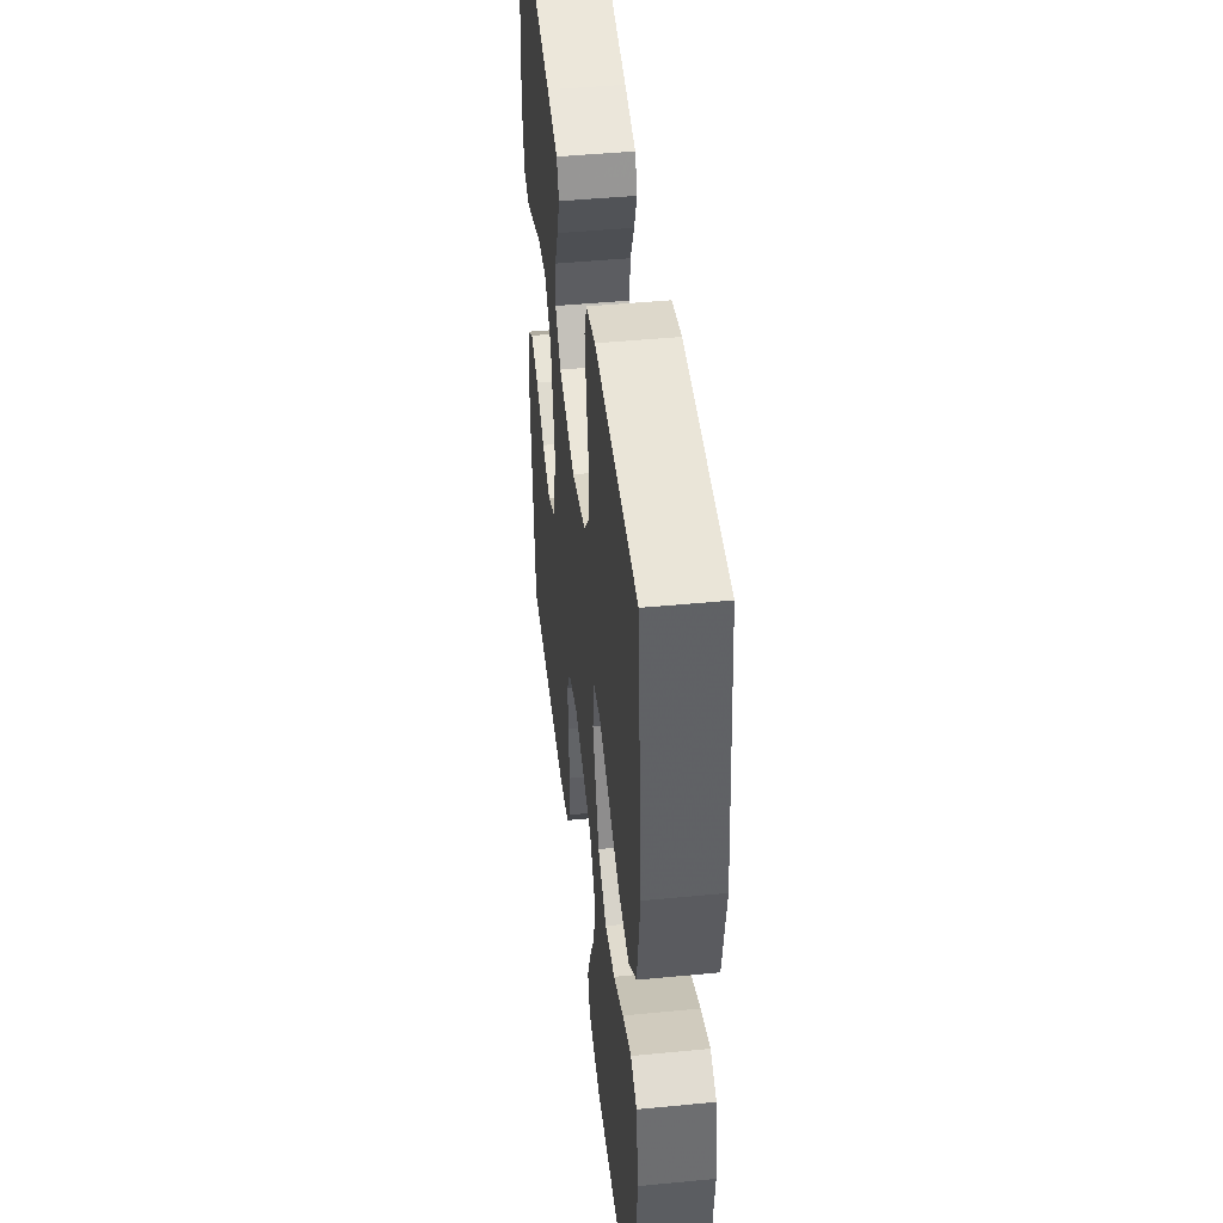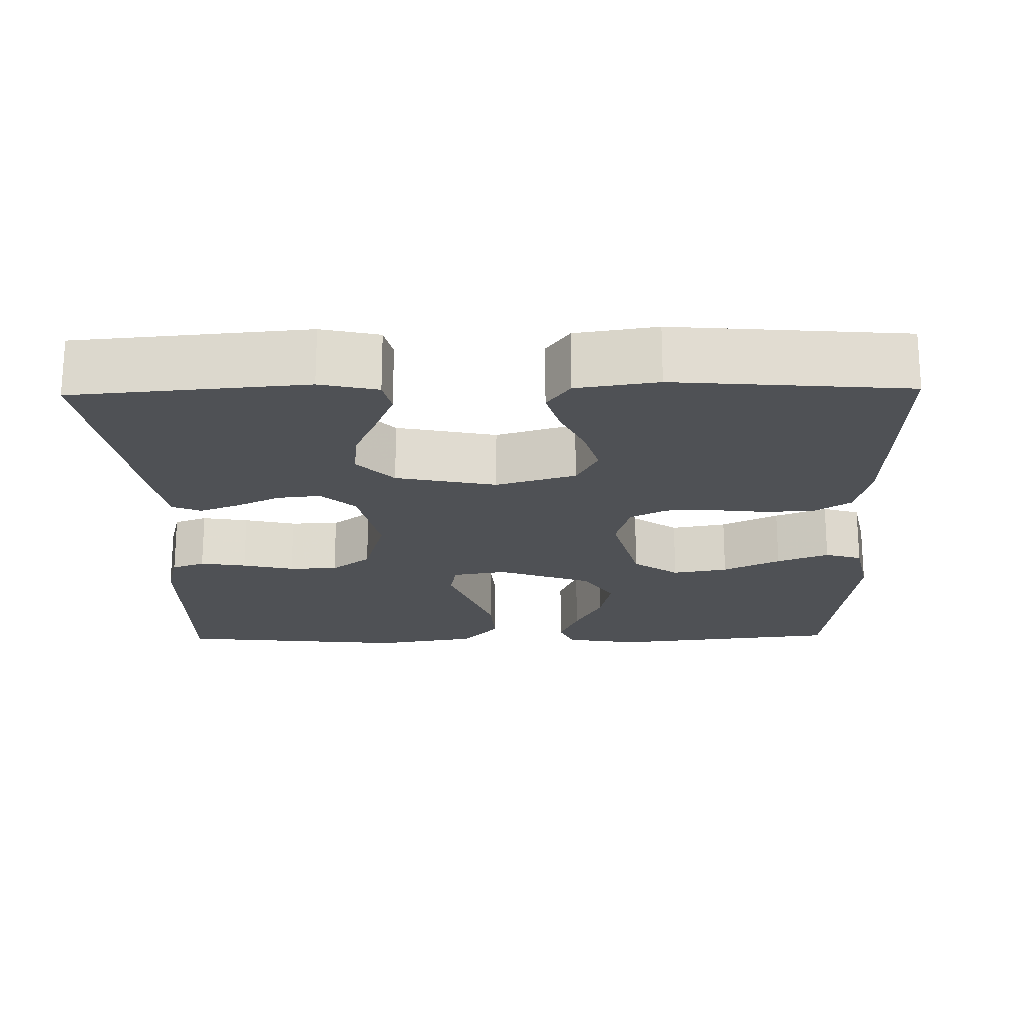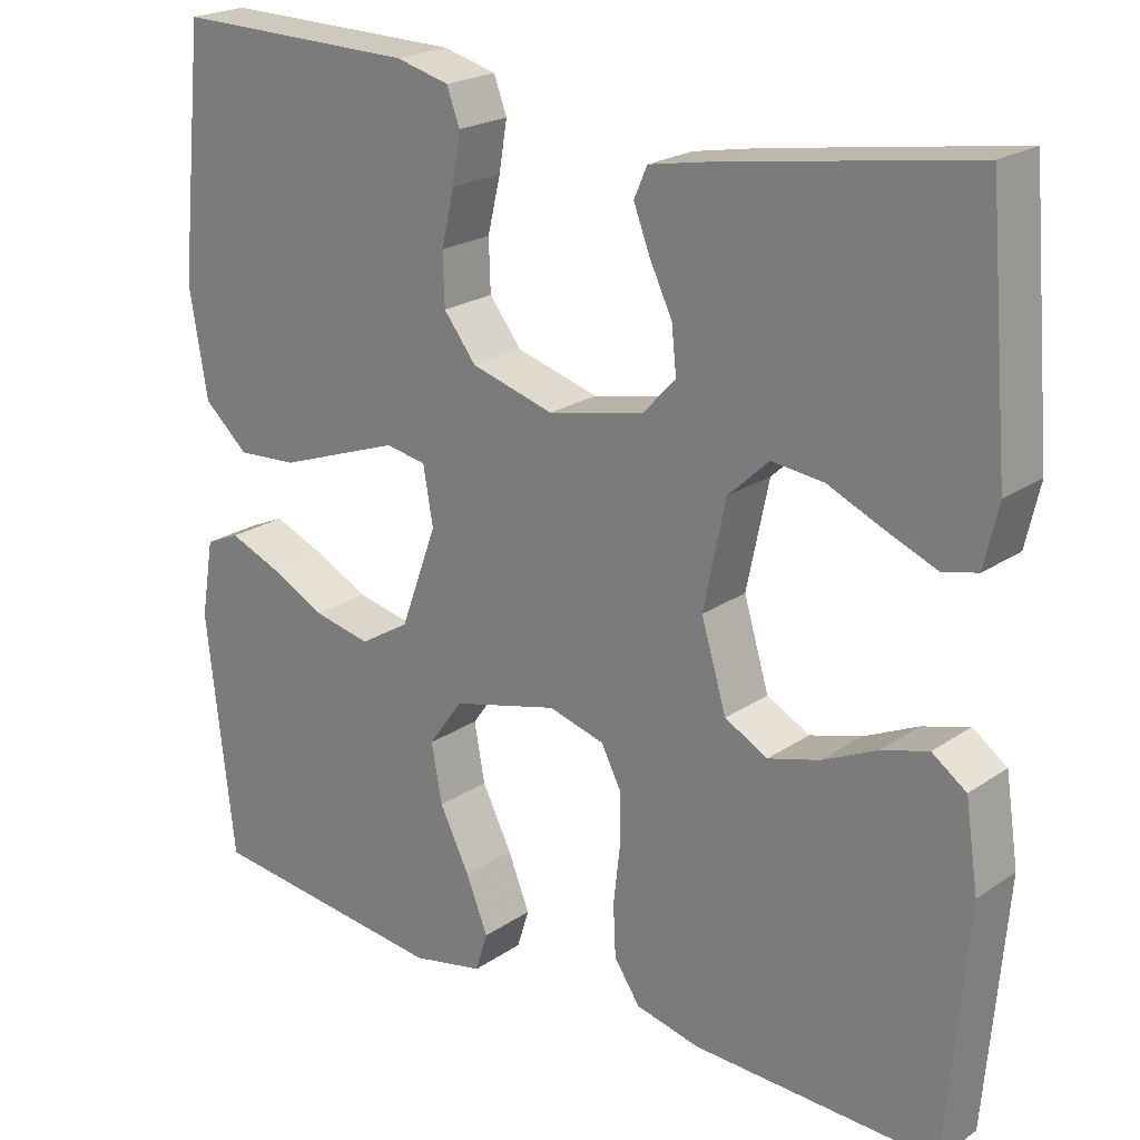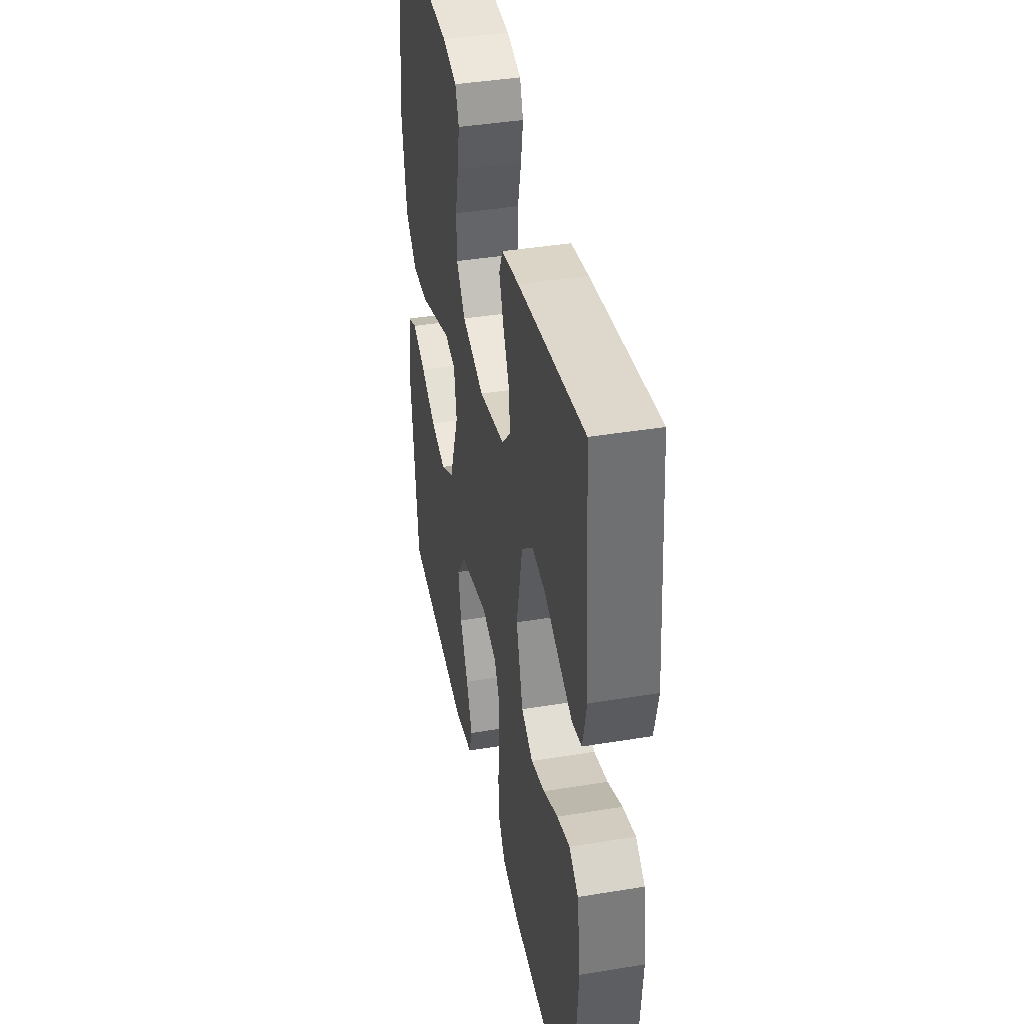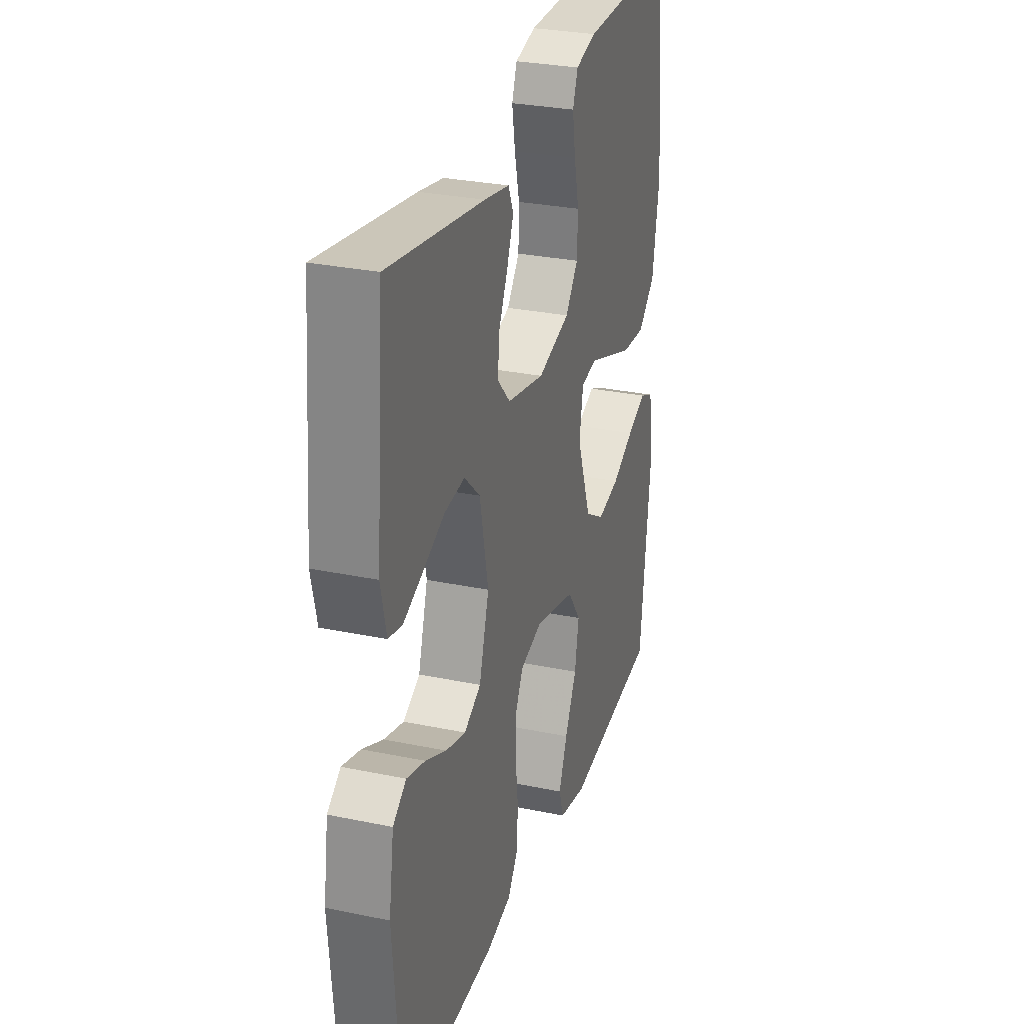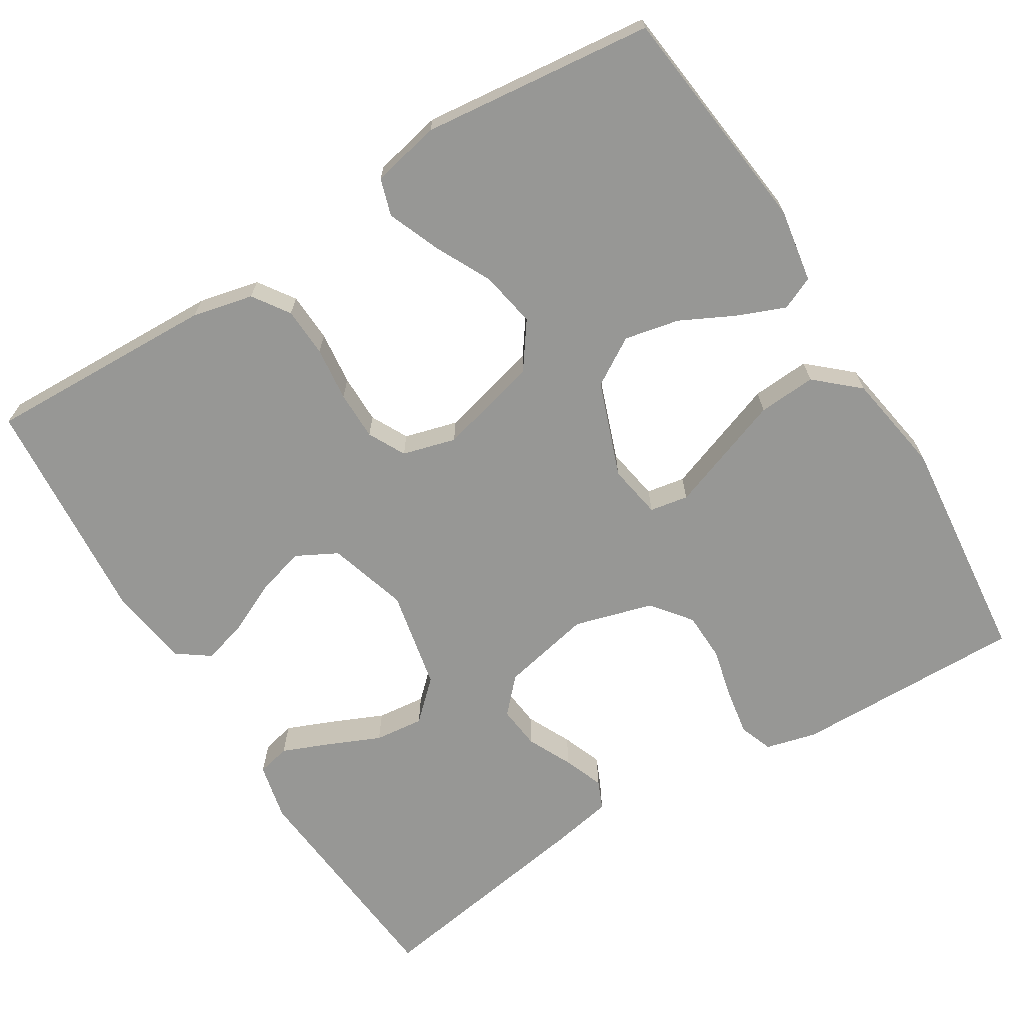
<metadata>
{"format":"obj","ext":"obj","renderer":"f3d","projection":"perspective","resolution":1024,"background":"white","views":[{"elev":45.9,"azim":-96.3,"up":"+Z"},{"elev":-20.0,"azim":91.1,"up":"+Y"},{"elev":21.9,"azim":40.4,"up":"+Z"},{"elev":40.7,"azim":78.6,"up":"+Z"},{"elev":29.2,"azim":107.2,"up":"+Z"},{"elev":-68.1,"azim":-148.3,"up":"+Y"}]}
</metadata>
<code>
v -0.5 0.07 0.5
v -0.2 0.07 0.495
v -0.134 0.07 0.478
v -0.118 0.07 0.435
v -0.128 0.07 0.375
v -0.144 0.07 0.308
v -0.142 0.07 0.245
v -0.102 0.07 0.194
v 0 0.07 0.165
v 0.118 0.07 0.19
v 0.159 0.07 0.234
v 0.153 0.07 0.29
v 0.125 0.07 0.348
v 0.105 0.07 0.4
v 0.121 0.07 0.437
v 0.2 0.07 0.452
v 0.5 0.07 0.5
v 0.526 0.07 0.2
v 0.509 0.07 0.125
v 0.466 0.07 0.115
v 0.405 0.07 0.14
v 0.337 0.07 0.17
v 0.273 0.07 0.177
v 0.223 0.07 0.13
v 0.196 0.07 0
v 0.227 0.07 -0.103
v 0.28 0.07 -0.131
v 0.343 0.07 -0.113
v 0.409 0.07 -0.082
v 0.467 0.07 -0.065
v 0.509 0.07 -0.095
v 0.525 0.07 -0.2
v 0.5 0.07 -0.5
v 0.2 0.07 -0.49
v 0.121 0.07 -0.472
v 0.089 0.07 -0.425
v 0.086 0.07 -0.361
v 0.094 0.07 -0.291
v 0.094 0.07 -0.227
v 0.069 0.07 -0.179
v 0 0.07 -0.16
v -0.131 0.07 -0.194
v -0.173 0.07 -0.253
v -0.16 0.07 -0.325
v -0.123 0.07 -0.399
v -0.096 0.07 -0.466
v -0.111 0.07 -0.514
v -0.2 0.07 -0.533
v -0.5 0.07 -0.5
v -0.534 0.07 -0.2
v -0.518 0.07 -0.105
v -0.475 0.07 -0.086
v -0.413 0.07 -0.111
v -0.343 0.07 -0.146
v -0.272 0.07 -0.161
v -0.21 0.07 -0.123
v -0.165 0.07 0
v -0.177 0.07 0.07
v -0.227 0.07 0.079
v -0.299 0.07 0.053
v -0.379 0.07 0.024
v -0.454 0.07 0.019
v -0.509 0.07 0.068
v -0.531 0.07 0.2
v -0.5 0 0.5
v -0.2 0 0.495
v -0.134 0 0.478
v -0.118 0 0.435
v -0.128 0 0.375
v -0.144 0 0.308
v -0.142 0 0.245
v -0.102 0 0.194
v 0 0 0.165
v 0.118 0 0.19
v 0.159 0 0.234
v 0.153 0 0.29
v 0.125 0 0.348
v 0.105 0 0.4
v 0.121 0 0.437
v 0.2 0 0.452
v 0.5 0 0.5
v 0.526 0 0.2
v 0.509 0 0.125
v 0.466 0 0.115
v 0.405 0 0.14
v 0.337 0 0.17
v 0.273 0 0.177
v 0.223 0 0.13
v 0.196 0 0
v 0.227 0 -0.103
v 0.28 0 -0.131
v 0.343 0 -0.113
v 0.409 0 -0.082
v 0.467 0 -0.065
v 0.509 0 -0.095
v 0.525 0 -0.2
v 0.5 0 -0.5
v 0.2 0 -0.49
v 0.121 0 -0.472
v 0.089 0 -0.425
v 0.086 0 -0.361
v 0.094 0 -0.291
v 0.094 0 -0.227
v 0.069 0 -0.179
v 0 0 -0.16
v -0.131 0 -0.194
v -0.173 0 -0.253
v -0.16 0 -0.325
v -0.123 0 -0.399
v -0.096 0 -0.466
v -0.111 0 -0.514
v -0.2 0 -0.533
v -0.5 0 -0.5
v -0.534 0 -0.2
v -0.518 0 -0.105
v -0.475 0 -0.086
v -0.413 0 -0.111
v -0.343 0 -0.146
v -0.272 0 -0.161
v -0.21 0 -0.123
v -0.165 0 0
v -0.177 0 0.07
v -0.227 0 0.079
v -0.299 0 0.053
v -0.379 0 0.024
v -0.454 0 0.019
v -0.509 0 0.068
v -0.531 0 0.2
f 4 5 6
f 3 4 6
f 2 3 6
f 1 2 6
f 64 1 6
f 63 64 6
f 62 63 6
f 61 62 6
f 60 61 6
f 59 60 6 7
f 58 59 7 8
f 57 58 8 9
f 56 57 9 10
f 52 53 54
f 51 52 54
f 50 51 54
f 49 50 54
f 48 49 54
f 47 48 54
f 46 47 54
f 45 46 54
f 44 45 54
f 43 44 54 55
f 42 43 55 56
f 36 37 38
f 35 36 38
f 34 35 38
f 33 34 38
f 32 33 38
f 31 32 38
f 30 31 38
f 29 30 38
f 28 29 38
f 27 28 38 39
f 26 27 39 40
f 20 21 22
f 19 20 22
f 18 19 22
f 17 18 22
f 16 17 22
f 15 16 22
f 14 15 22
f 13 14 22
f 12 13 22
f 11 12 22 23
f 10 11 23 24
f 10 24 25
f 56 10 25
f 42 56 25
f 41 42 25
f 25 26 40 41
f 70 69 68
f 70 68 67
f 70 67 66
f 70 66 65
f 70 65 128
f 70 128 127
f 70 127 126
f 70 126 125
f 70 125 124
f 71 70 124 123
f 72 71 123 122
f 73 72 122 121
f 74 73 121 120
f 118 117 116
f 118 116 115
f 118 115 114
f 118 114 113
f 118 113 112
f 118 112 111
f 118 111 110
f 118 110 109
f 118 109 108
f 119 118 108 107
f 120 119 107 106
f 102 101 100
f 102 100 99
f 102 99 98
f 102 98 97
f 102 97 96
f 102 96 95
f 102 95 94
f 102 94 93
f 102 93 92
f 103 102 92 91
f 104 103 91 90
f 86 85 84
f 86 84 83
f 86 83 82
f 86 82 81
f 86 81 80
f 86 80 79
f 86 79 78
f 86 78 77
f 86 77 76
f 87 86 76 75
f 88 87 75 74
f 89 88 74
f 89 74 120
f 89 120 106
f 89 106 105
f 105 104 90 89
f 1 65 66 2
f 2 66 67 3
f 3 67 68 4
f 4 68 69 5
f 5 69 70 6
f 6 70 71 7
f 7 71 72 8
f 8 72 73 9
f 9 73 74 10
f 10 74 75 11
f 11 75 76 12
f 12 76 77 13
f 13 77 78 14
f 14 78 79 15
f 15 79 80 16
f 16 80 81 17
f 17 81 82 18
f 18 82 83 19
f 19 83 84 20
f 20 84 85 21
f 21 85 86 22
f 22 86 87 23
f 23 87 88 24
f 24 88 89 25
f 25 89 90 26
f 26 90 91 27
f 27 91 92 28
f 28 92 93 29
f 29 93 94 30
f 30 94 95 31
f 31 95 96 32
f 32 96 97 33
f 33 97 98 34
f 34 98 99 35
f 35 99 100 36
f 36 100 101 37
f 37 101 102 38
f 38 102 103 39
f 39 103 104 40
f 40 104 105 41
f 41 105 106 42
f 42 106 107 43
f 43 107 108 44
f 44 108 109 45
f 45 109 110 46
f 46 110 111 47
f 47 111 112 48
f 48 112 113 49
f 49 113 114 50
f 50 114 115 51
f 51 115 116 52
f 52 116 117 53
f 53 117 118 54
f 54 118 119 55
f 55 119 120 56
f 56 120 121 57
f 57 121 122 58
f 58 122 123 59
f 59 123 124 60
f 60 124 125 61
f 61 125 126 62
f 62 126 127 63
f 63 127 128 64
f 64 128 65 1

</code>
